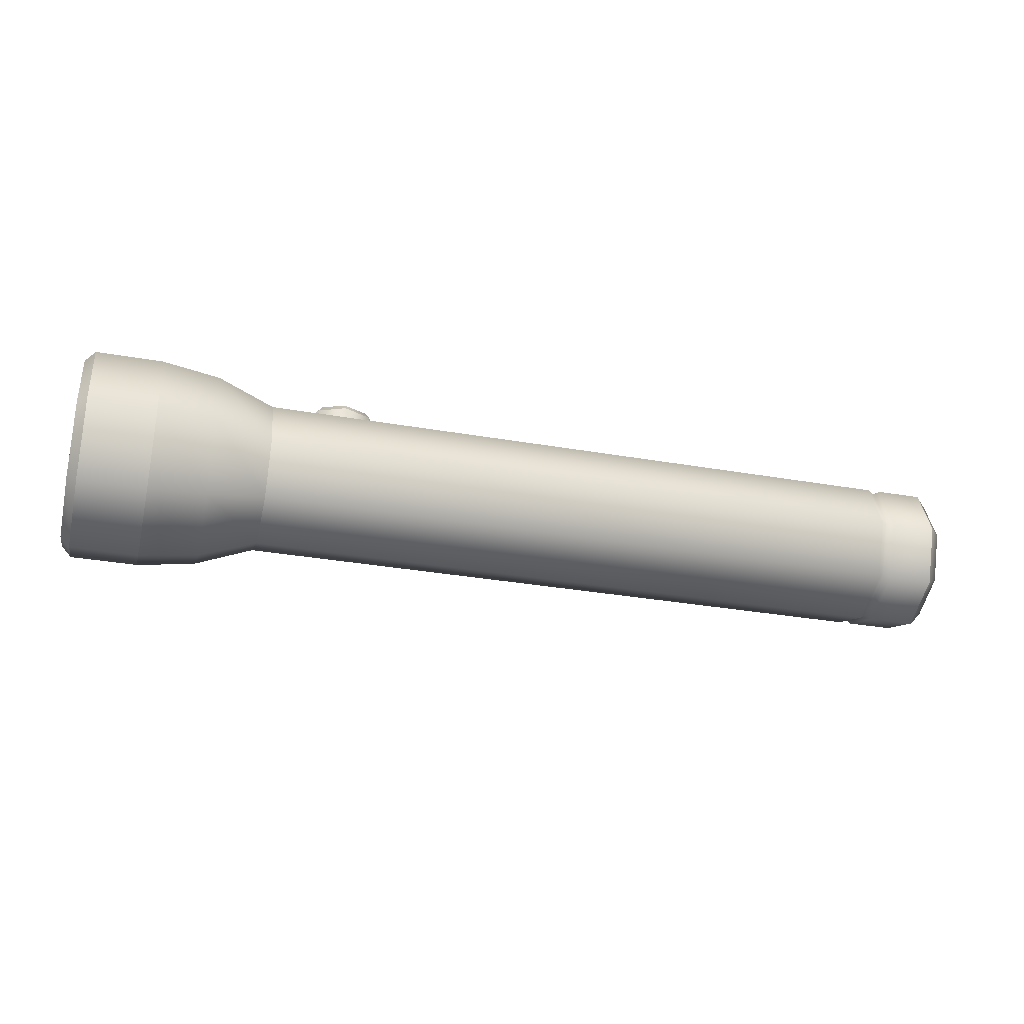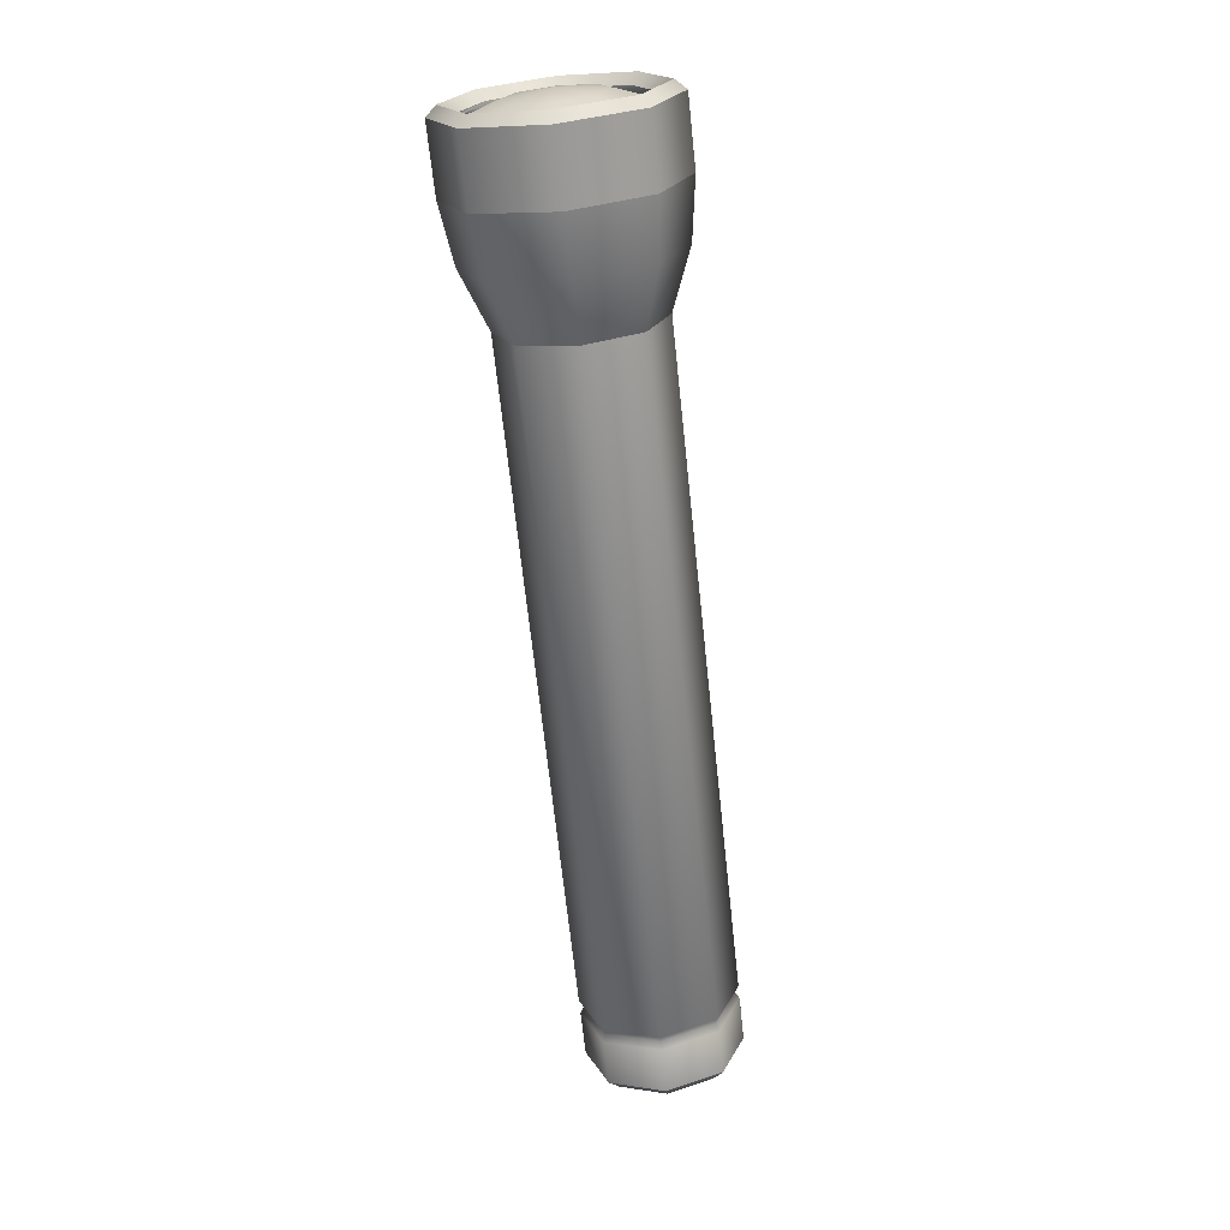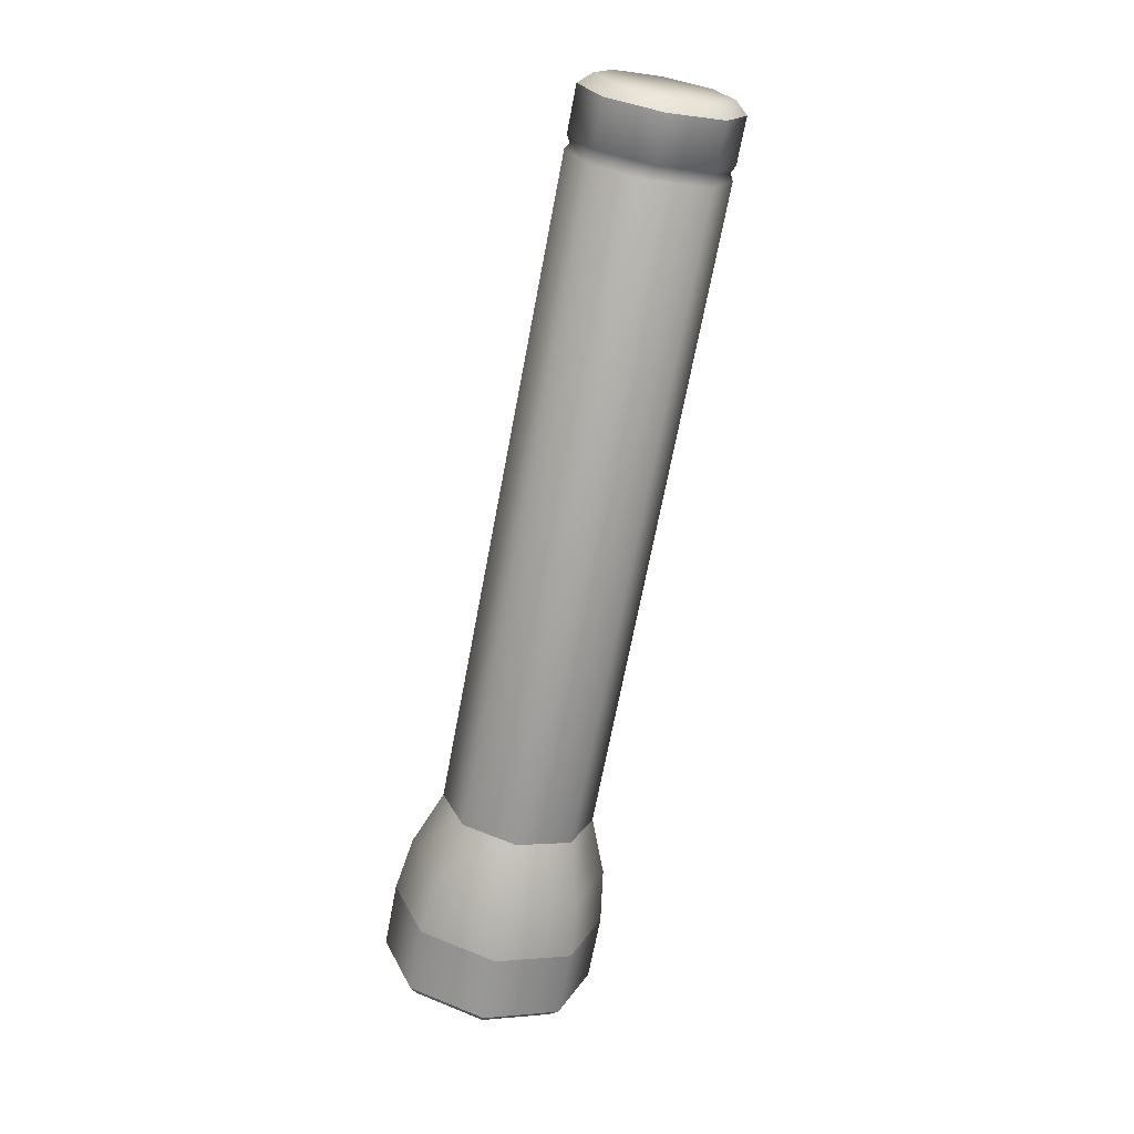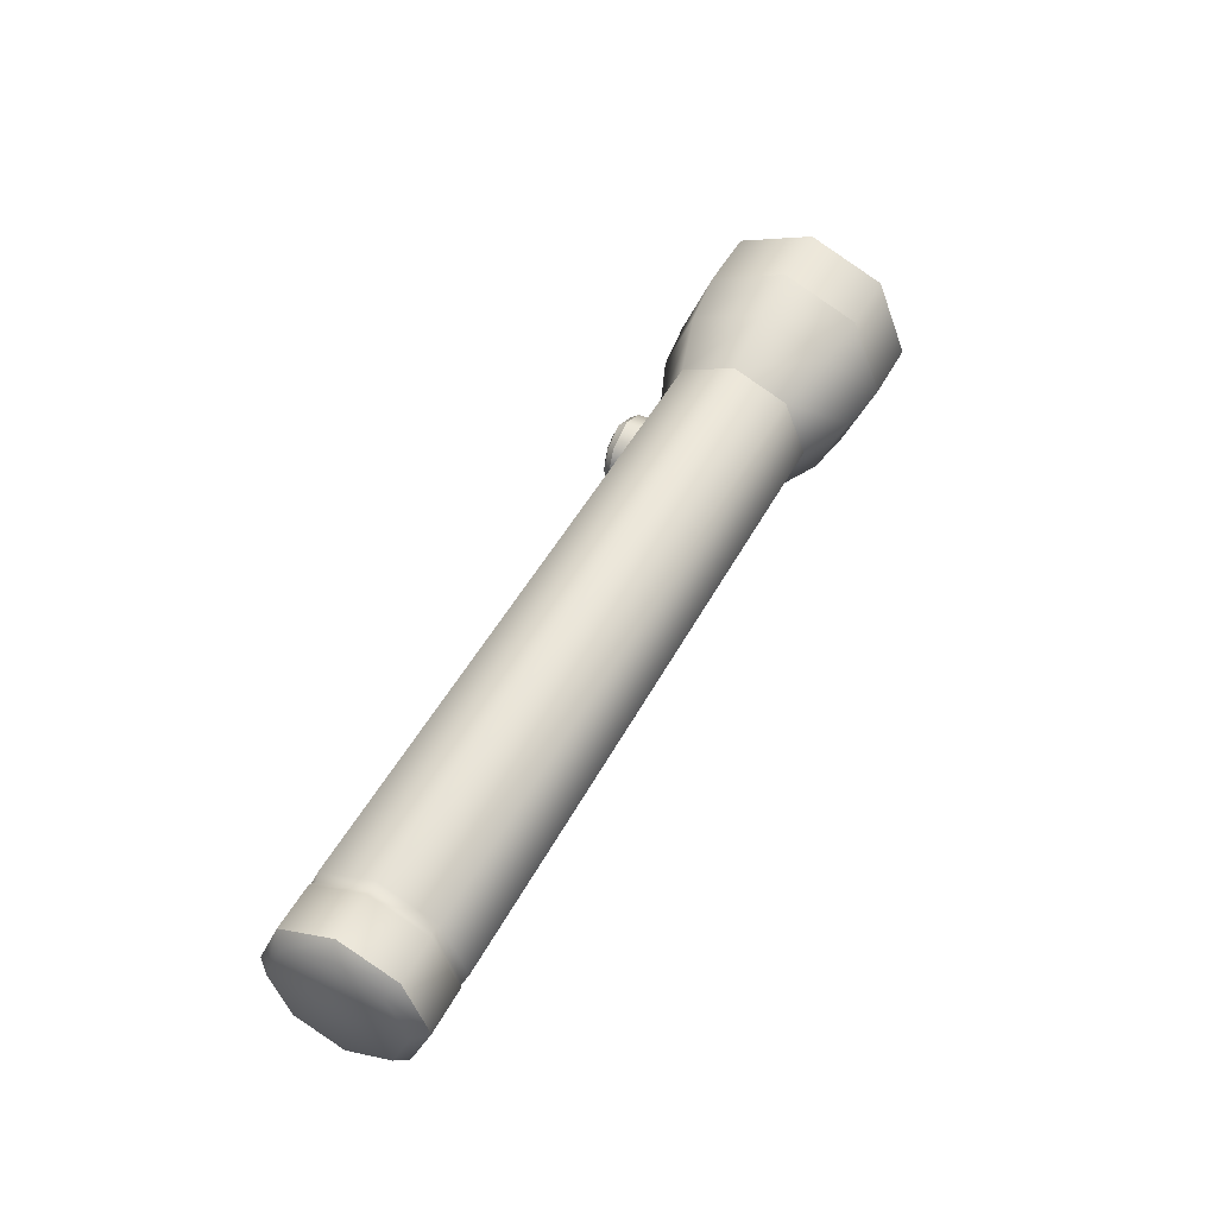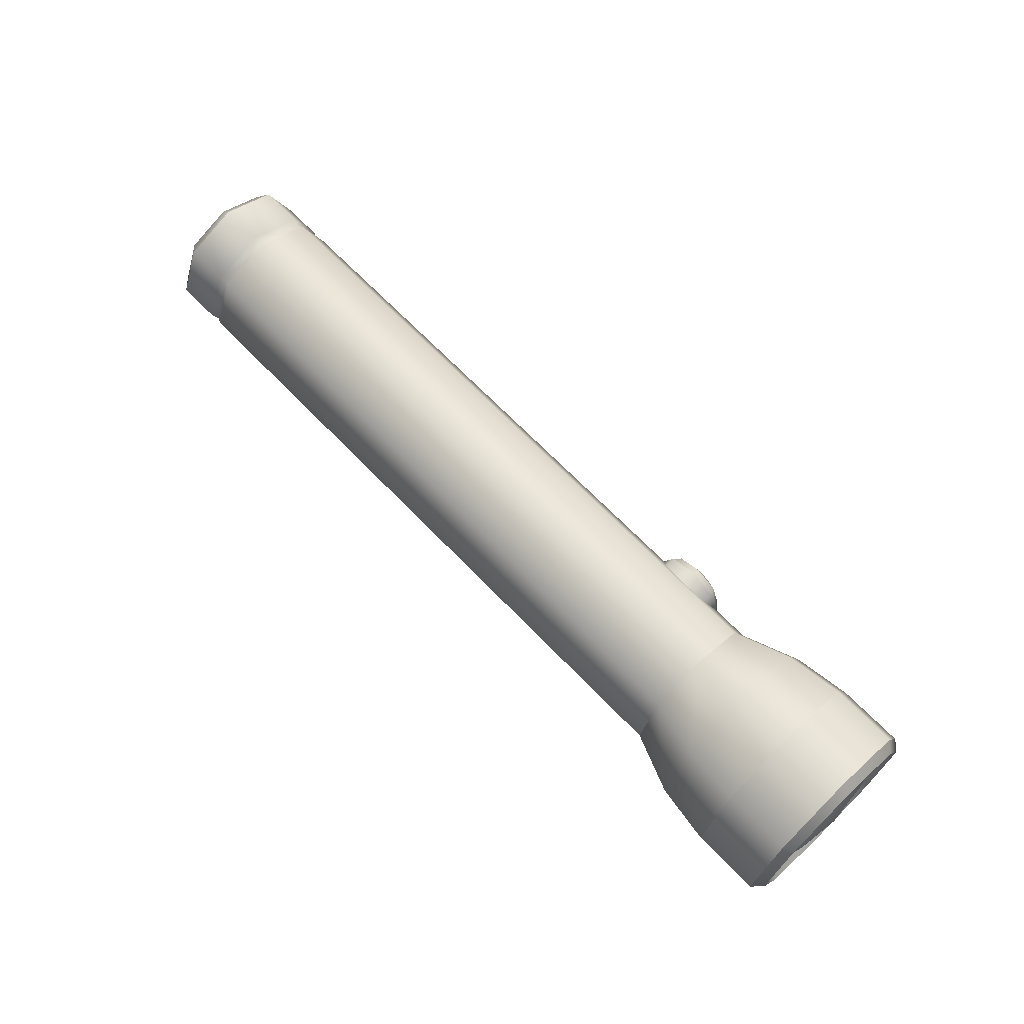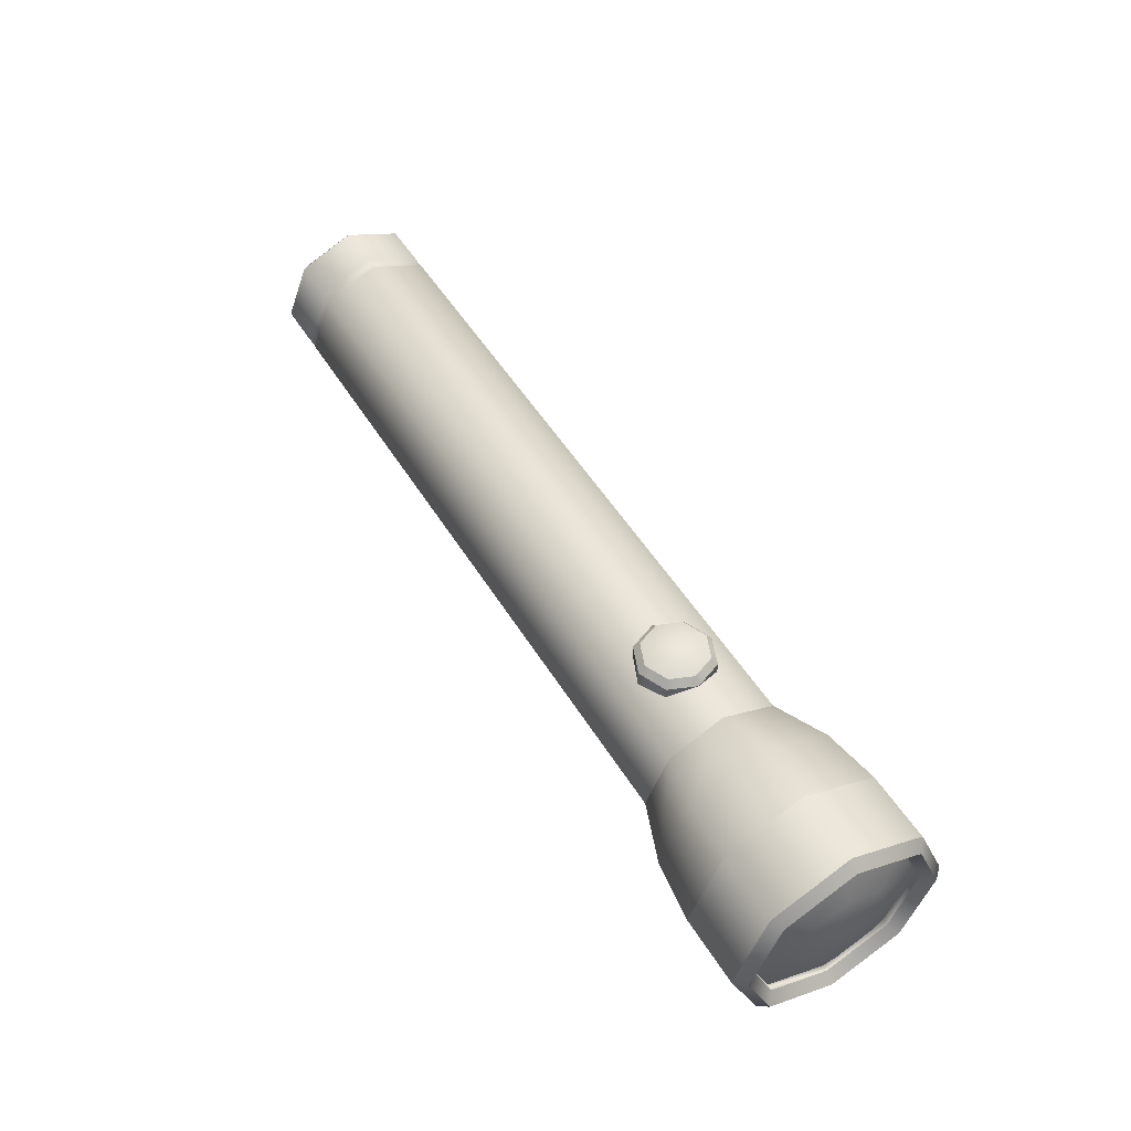
<metadata>
{"format":"obj","ext":"obj","renderer":"f3d","projection":"perspective","resolution":1024,"background":"white","views":[{"elev":-31.7,"azim":166.0,"up":"+Y"},{"elev":-68.2,"azim":96.1,"up":"+Y"},{"elev":-68.3,"azim":-100.7,"up":"+Y"},{"elev":47.5,"azim":-63.3,"up":"+Z"},{"elev":67.1,"azim":46.2,"up":"+Z"},{"elev":51.3,"azim":59.3,"up":"+Y"}]}
</metadata>
<code>
o flashlight_2
v 0.169 0.02574 0.02574
v 0.169 0 0.0364
v 0.169 0.02574 -0.02574
v 0.169 0.0364 0
v 0.169 -0.02574 -0.02574
v 0.169 0 -0.0364
v 0.13 -0.01838 0.01838
v 0.13 0.026 0
v 0.13 0 0.026
v 0.13 0.01838 0.01838
v 0.13 -0.026 0
v 0.169 -0.02574 0.02574
v 0.13 -0.01838 -0.01838
v 0.13 0 -0.026
v 0.169 -0.0364 0
v 0.13 0.01838 -0.01838
v -0.117 -0.0154 0.0154
v -0.1131 -0.01838 0.01838
v -0.1131 0 0.026
v -0.117 0 0.02178
v -0.117 0.0154 0.0154
v -0.1131 0.01838 0.01838
v -0.117 -0.02178 0
v -0.1131 -0.026 0
v -0.1131 -0.01838 -0.01838
v -0.117 -0.0154 -0.0154
v -0.117 0.02178 -0
v -0.1131 0.026 0
v -0.117 -0 -0.02178
v -0.1131 0 -0.026
v -0.117 0.0154 -0.0154
v -0.1131 0.01838 -0.01838
v 0.1917 -0.02076 0.02076
v 0.195 -0.02325 0.02325
v 0.195 -0.03288 0
v 0.1917 -0.02936 0
v 0.1917 -0.02076 -0.02076
v 0.195 -0.02325 -0.02325
v 0.1917 0 -0.02936
v 0.1917 0.02076 -0.02076
v 0.195 0.02325 -0.02325
v 0.195 0.03288 0
v 0.1917 0.02936 0
v 0.195 0.02325 0.02325
v 0.1917 0.02076 0.02076
v 0.1917 0 0.02936
v 0.195 0 0.03288
v 0.1917 -0.0364 0
v 0.1917 -0.02574 0.02574
v 0.1917 0 -0.0364
v 0.195 0 -0.03288
v 0.1917 -0.02574 -0.02574
v 0.1917 0.0364 0
v 0.1917 0.02574 -0.02574
v 0.1917 0 0.0364
v 0.1917 0.02574 0.02574
v 0.1898 -0.02936 0
v 0.1898 -0.02076 0.02076
v 0.1898 0 -0.02936
v 0.1898 -0.02076 -0.02076
v 0.1898 0.02936 0
v 0.1898 0.02076 -0.02076
v 0.1898 0 0.02936
v 0.1898 0.02076 0.02076
v 0.1898 -0.02936 0
v 0.1963 0 0
v 0.1944 -0.01617 0
v 0.1898 -0.02076 0.02076
v 0.1944 -0.01143 0.01143
v 0.1898 0 -0.02936
v 0.1944 0 -0.01617
v 0.1898 -0.02076 -0.02076
v 0.1944 -0.01143 -0.01143
v 0.1898 0.02936 0
v 0.1944 0.01617 0
v 0.1898 0.02076 -0.02076
v 0.1944 0.01143 -0.01143
v 0.1898 0 0.02936
v 0.1944 0 0.01617
v 0.1898 0.02076 0.02076
v 0.1944 0.01143 0.01143
v -0.09555 -0.01747 0.01747
v -0.09555 0 0.0247
v -0.09555 -0.0247 0
v -0.09555 0.01747 0.01747
v -0.09555 0.0247 0
v -0.09555 -0.01747 -0.01747
v -0.09555 0 -0.0247
v -0.09555 0.01747 -0.01747
v -0.09327 -0.01838 0.01838
v -0.09327 -0.026 0
v -0.09327 -0.01838 -0.01838
v -0.09327 0 -0.026
v -0.09327 0 0.026
v -0.09327 0.01838 0.01838
v -0.09327 0.026 0
v -0.09327 0.01838 -0.01838
v -0.09782 0 0.026
v -0.09782 0.01838 0.01838
v -0.09782 0.026 0
v -0.09782 0.01838 -0.01838
v -0.09782 -0.01838 0.01838
v -0.09782 -0.026 0
v -0.09782 -0.01838 -0.01838
v -0.09782 0 -0.026
v 0.09481 0.0208 0.009192
v 0.091 0.0208 0
v 0.09481 0.0208 -0.009192
v 0.104 0.0208 0.013
v 0.1132 0.0208 0.009192
v 0.104 0.0208 -0.013
v 0.117 0.0208 0
v 0.1132 0.0208 -0.009192
v 0.09481 0.026 0.009192
v 0.09978 0.0305 0.004218
v 0.09627 0.0286 0.007735
v 0.09804 0.0305 0
v 0.091 0.026 0
v 0.09306 0.0286 0
v 0.09978 0.0305 -0.004218
v 0.09481 0.026 -0.009192
v 0.09627 0.0286 -0.007735
v 0.104 0.026 0.013
v 0.104 0.0305 0.005964
v 0.104 0.0286 0.01094
v 0.1082 0.0305 0.004218
v 0.1132 0.026 0.009192
v 0.1117 0.0286 0.007735
v 0.117 0.026 0
v 0.11 0.0305 0
v 0.1149 0.0286 0
v 0.104 0.0305 -0.005964
v 0.104 0.026 -0.013
v 0.104 0.0286 -0.01094
v 0.1082 0.0305 -0.004218
v 0.1132 0.026 -0.009192
v 0.1117 0.0286 -0.007735
v 0.1495 0.03356 0
v 0.1495 0.02373 -0.02373
v 0.1495 -0.02373 0.02373
v 0.1495 0.02373 0.02373
v 0.1495 0 0.03356
v 0.1495 0 -0.03356
v 0.1495 -0.03356 0
v 0.1495 -0.02373 -0.02373
f 140 144 15 12
f 144 145 5 15
f 143 139 3 6
f 141 142 2 1
f 91 11 7 90
f 145 143 6 5
f 104 25 30 105
f 96 8 16 97
f 97 16 14 93
f 99 22 19 98
f 26 27 31 29
f 103 24 25 104
f 100 28 22 99
f 4 1 56 53
f 138 141 1 4
f 142 140 12 2
f 139 138 4 3
f 43 45 64 61
f 2 12 49 55
f 1 2 55 56
f 6 3 54 50
f 5 6 50 52
f 3 4 53 54
f 15 5 52 48
f 27 21 22 28
f 20 17 18 19
f 17 23 24 18
f 26 29 30 25
f 23 26 25 24
f 31 27 28 32
f 29 31 32 30
f 21 20 19 22
f 90 7 9 94
f 46 33 58 63
f 39 40 62 59
f 40 43 61 62
f 37 39 59 60
f 45 46 63 64
f 12 15 48 49
f 72 65 57 60
f 36 37 60 57
f 35 34 49 48
f 51 38 52 50
f 42 41 54 53
f 34 47 55 49
f 38 35 48 52
f 41 51 50 54
f 44 42 53 56
f 47 44 56 55
f 36 33 34 35
f 39 37 38 51
f 43 40 41 42
f 33 46 47 34
f 37 36 35 38
f 40 39 51 41
f 45 43 42 44
f 46 45 44 47
f 33 36 57 58
f 76 70 59 62
f 80 74 61 64
f 70 72 60 59
f 68 78 63 58
f 74 76 62 61
f 78 80 64 63
f 66 69 67
f 67 69 68 65
f 66 73 71
f 71 73 72 70
f 66 77 75
f 75 77 76 74
f 66 79 69
f 69 79 78 68
f 66 67 73
f 73 67 65 72
f 66 71 77
f 77 71 70 76
f 66 75 81
f 81 75 74 80
f 66 81 79
f 79 81 80 78
f 65 68 58 57
f 20 21 23 17
f 21 27 26 23
f 102 82 83 98
f 96 86 85 95
f 91 84 87 92
f 95 85 83 94
f 101 89 88 105
f 100 86 89 101
f 92 87 88 93
f 103 84 82 102
f 13 92 93 14
f 10 95 94 9
f 11 91 92 13
f 8 96 95 10
f 82 90 94 83
f 89 97 93 88
f 86 96 97 89
f 84 91 90 82
f 24 103 102 18
f 28 100 101 32
f 32 101 105 30
f 18 102 98 19
f 86 100 99 85
f 84 103 104 87
f 85 99 98 83
f 87 104 105 88
f 109 123 114 106
f 121 108 107 118
f 132 120 117 115
f 123 109 110 127
f 133 111 108 121
f 136 113 111 133
f 127 110 112 129
f 129 112 113 136
f 130 126 128 131
f 131 128 127 129
f 120 132 134 122
f 122 134 133 121
f 115 117 119 116
f 116 119 118 114
f 124 115 116 125
f 125 116 114 123
f 117 120 122 119
f 119 122 121 118
f 135 130 131 137
f 137 131 129 136
f 132 135 137 134
f 134 137 136 133
f 126 124 125 128
f 128 125 123 127
f 106 114 118 107
f 16 8 138 139
f 9 7 140 142
f 8 10 141 138
f 13 14 143 145
f 10 9 142 141
f 14 16 139 143
f 11 13 145 144
f 7 11 144 140
f 130 135 124 126
f 135 132 115 124

</code>
